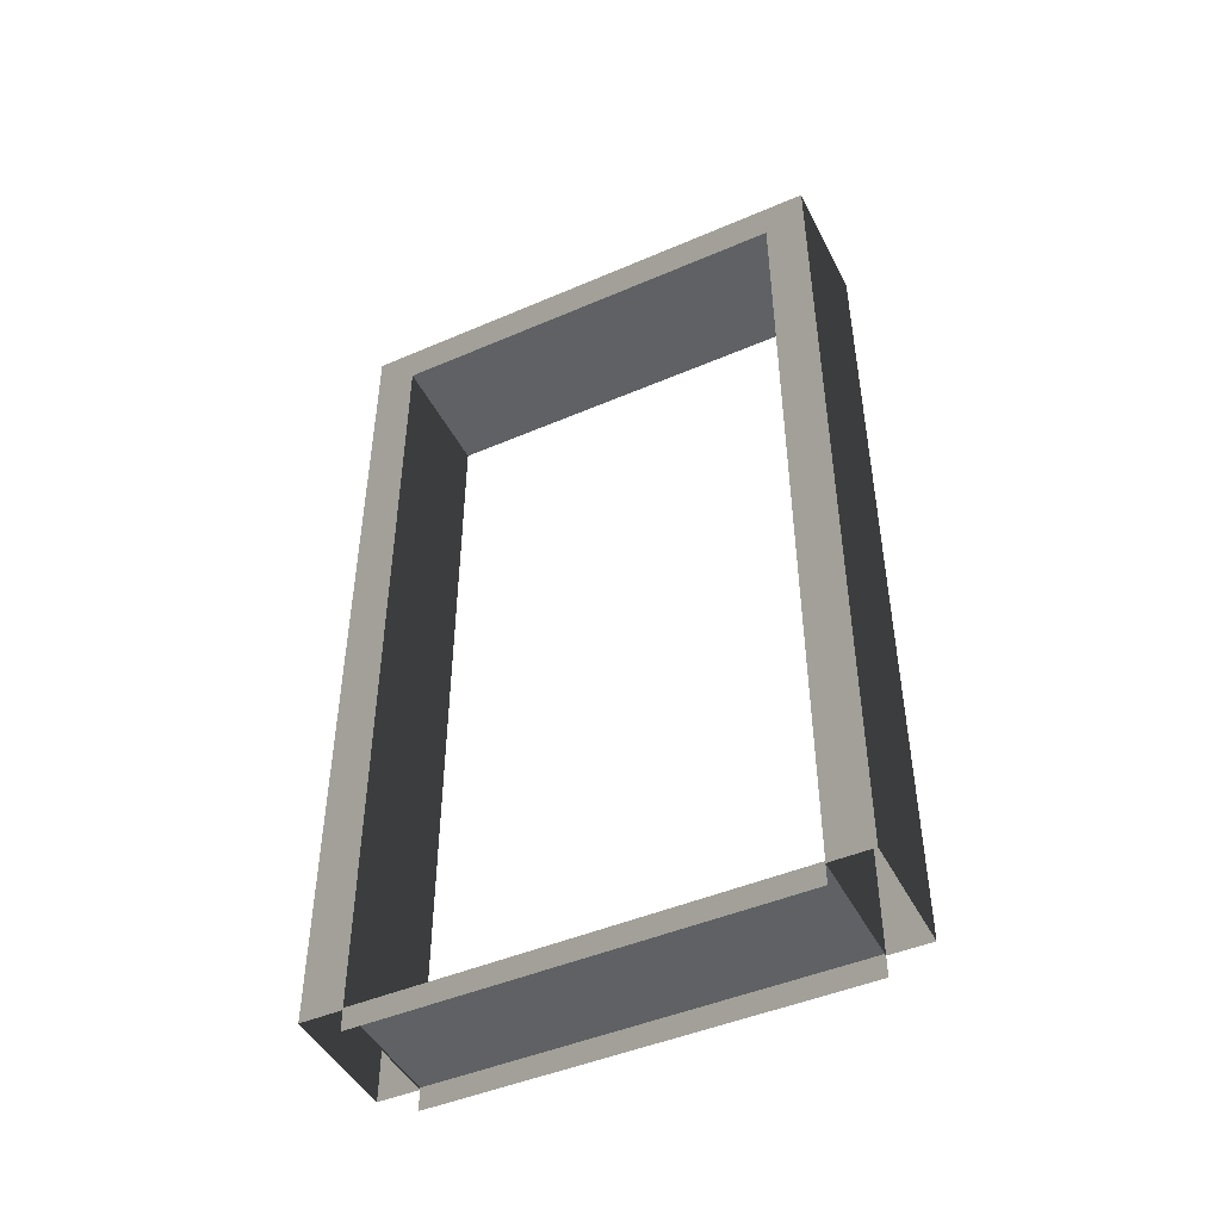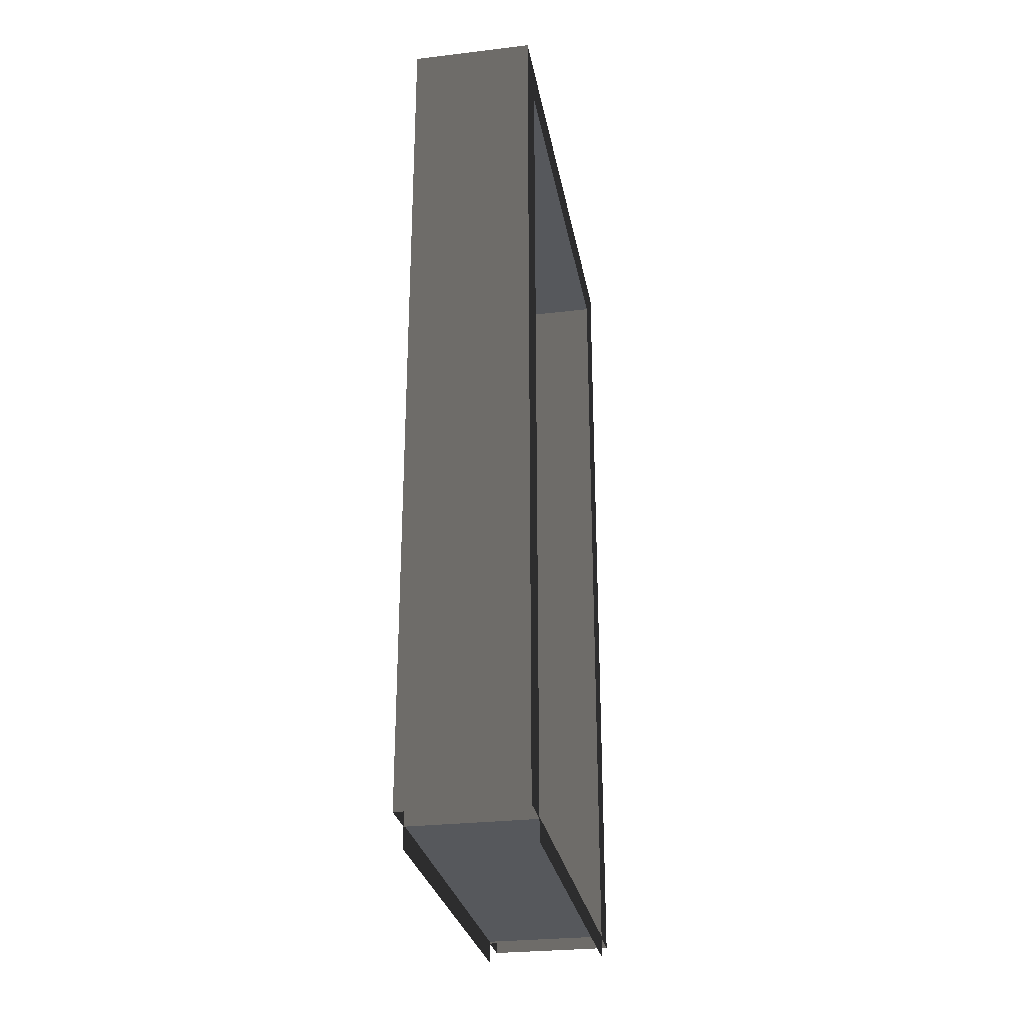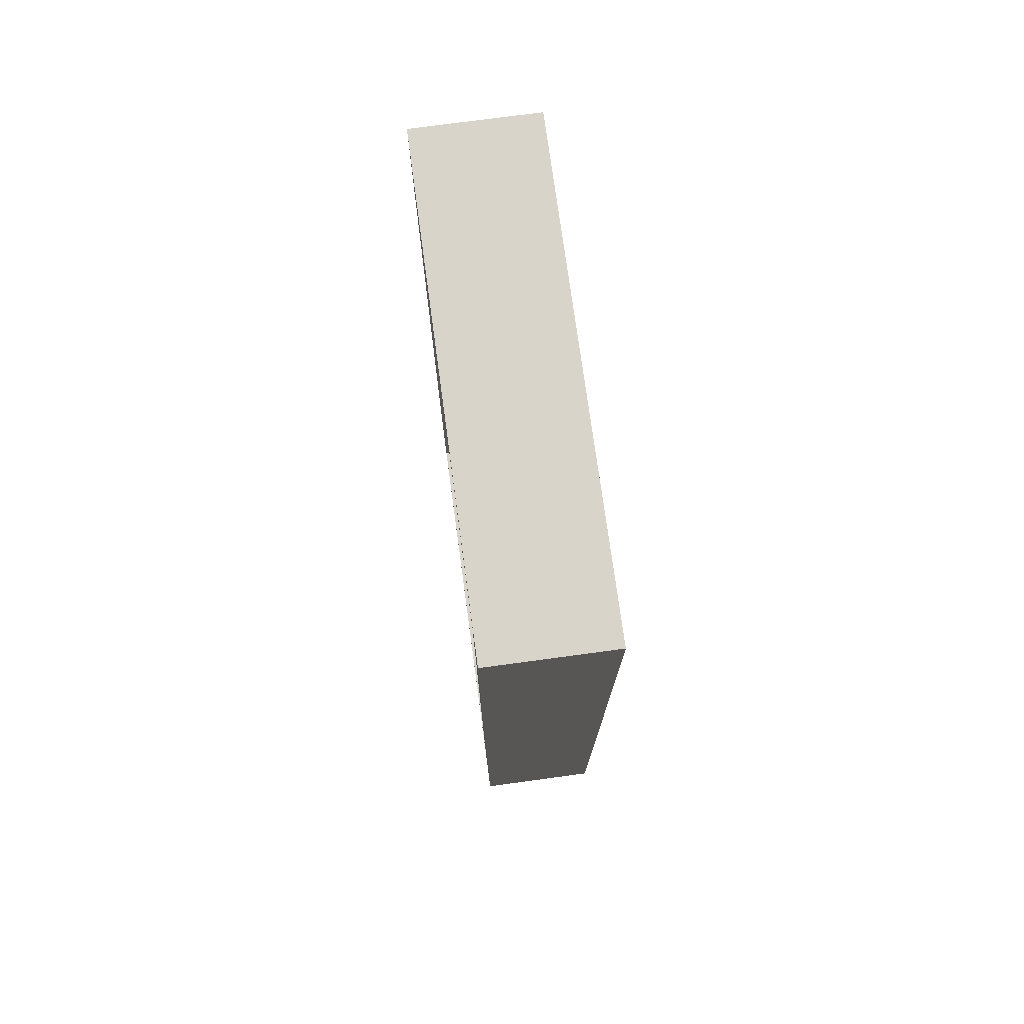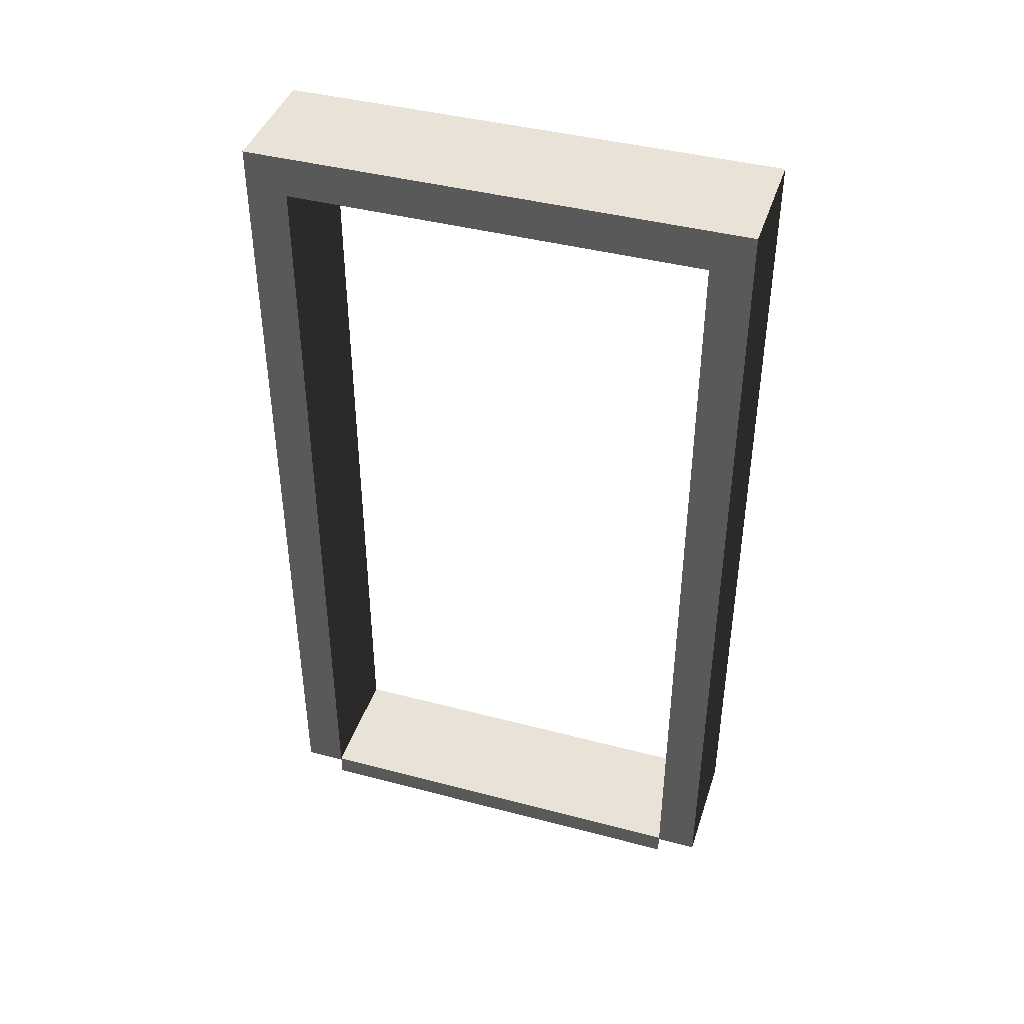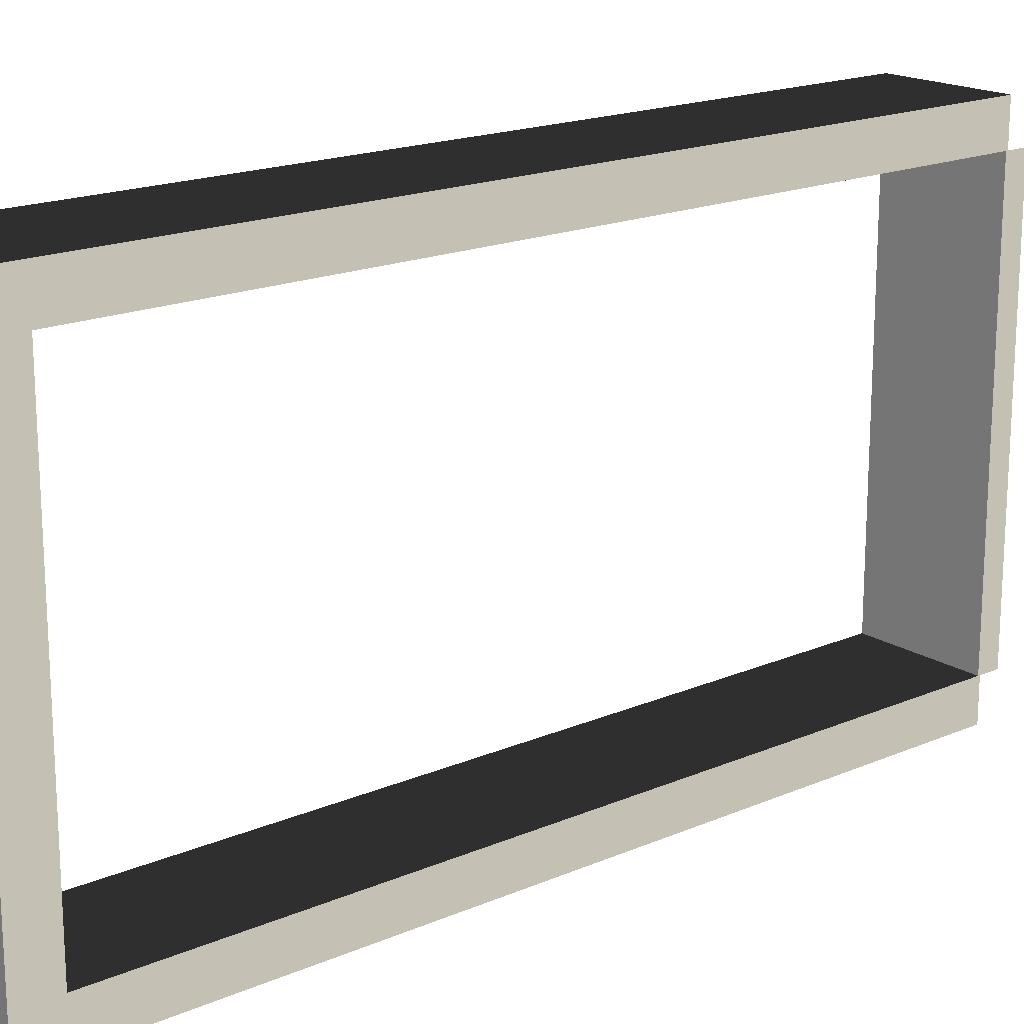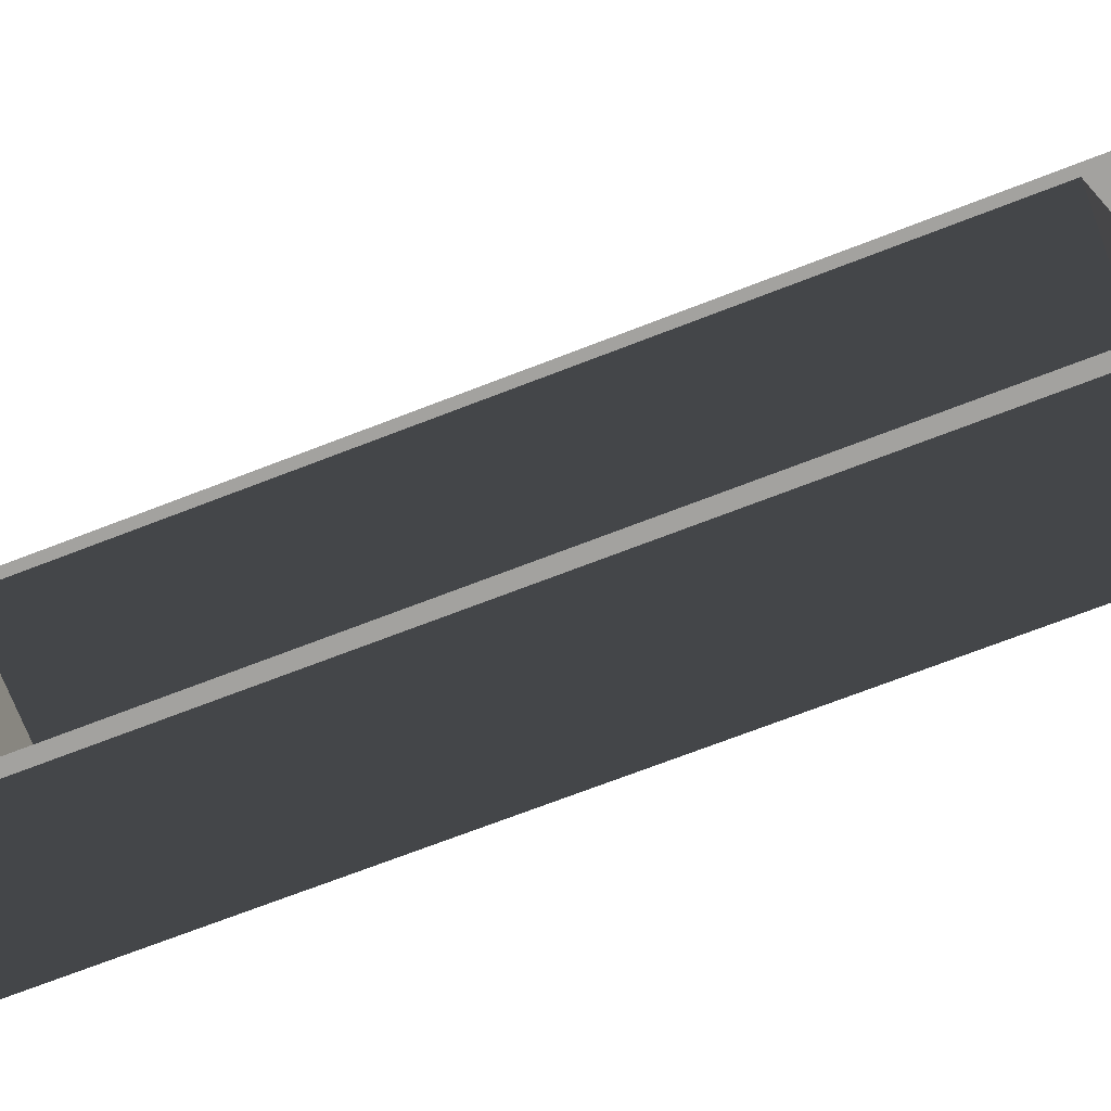
<metadata>
{"format":"obj","ext":"obj","renderer":"f3d","projection":"perspective","resolution":1024,"background":"white","views":[{"elev":-46.4,"azim":116.1,"up":"+Y"},{"elev":-28.1,"azim":10.2,"up":"+Y"},{"elev":74.9,"azim":-7.7,"up":"+Y"},{"elev":41.9,"azim":-72.4,"up":"+Y"},{"elev":18.0,"azim":-129.9,"up":"+Z"},{"elev":-72.5,"azim":111.0,"up":"+Z"}]}
</metadata>
<code>
v -0.25 2.15 0.6
v 0.05 2.15 -0.6
v 0.05 2.15 0.6
v -0.25 2.15 -0.6
v -0.25 0.05 0.6
v 0.05 2.15 0.6
v 0.05 0.05 0.6
v -0.25 2.15 0.6
v 0.05 0.05 -0.6
v -0.25 2.15 -0.6
v -0.25 0.05 -0.6
v 0.05 2.15 -0.6
v 0.05 2.05 -0.5
v -0.25 0.05 -0.5
v -0.25 2.05 -0.5
v 0.05 0.05 -0.5
v -0.25 2.05 -0.5
v 0.05 2.05 0.5
v 0.05 2.05 -0.5
v -0.25 2.05 0.5
v -0.25 2.05 0.5
v 0.05 0.05 0.5
v 0.05 2.05 0.5
v -0.25 0.05 0.5
v -0.25 2.05 -0.5
v -0.25 0.05 -0.6
v -0.25 2.15 -0.6
v -0.25 0.05 -0.5
v 0.05 0.05 -0.6
v 0.05 2.05 -0.5
v 0.05 2.15 -0.6
v 0.05 0.05 -0.5
v -0.25 2.05 0.5
v -0.25 0.05 0.6
v -0.25 0.05 0.5
v -0.25 2.15 0.6
v 0.05 0.05 0.6
v 0.05 2.05 0.5
v 0.05 0.05 0.5
v 0.05 2.15 0.6
v 0.05 2.15 0.6
v 0.05 2.05 -0.5
v 0.05 2.05 0.5
v 0.05 2.15 -0.6
v -0.25 2.05 -0.5
v -0.25 2.15 0.6
v -0.25 2.05 0.5
v -0.25 2.15 -0.6
v -0.25 0.055 0.5
v 0.05001 0.055 -0.5
v 0.05001 0.055 0.5
v -0.25 0.055 -0.5
v 0.05001 0.055 0.5
v 0.05001 1.056e-06 -0.5
v 0.05001 -4.31e-07 0.5
v 0.05001 0.055 -0.5
v -0.25 1.056e-06 -0.5
v -0.25 0.055 0.5
v -0.25 -4.31e-07 0.5
v -0.25 0.055 -0.5
g door09_11165_324
f 1 3 2
f 2 4 1
f 5 7 6
f 6 8 5
f 9 11 10
f 10 12 9
f 13 15 14
f 14 16 13
f 17 19 18
f 18 20 17
f 21 23 22
f 22 24 21
f 25 27 26
f 26 28 25
f 29 31 30
f 30 32 29
f 33 35 34
f 34 36 33
f 37 39 38
f 38 40 37
f 41 43 42
f 42 44 41
f 45 47 46
f 46 48 45
f 49 51 50
f 50 52 49
f 53 55 54
f 54 56 53
f 57 59 58
f 58 60 57

</code>
